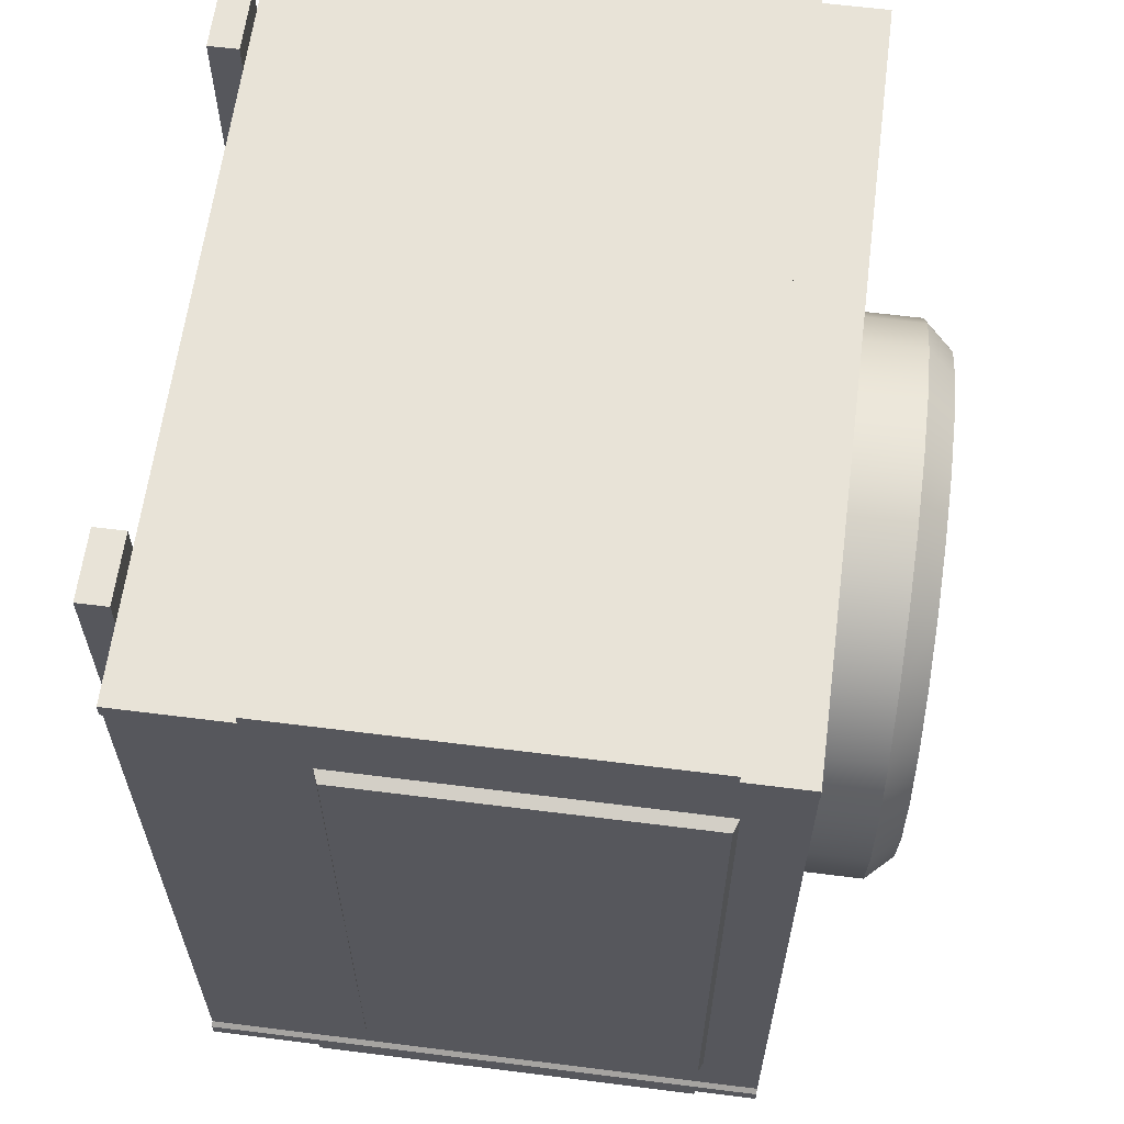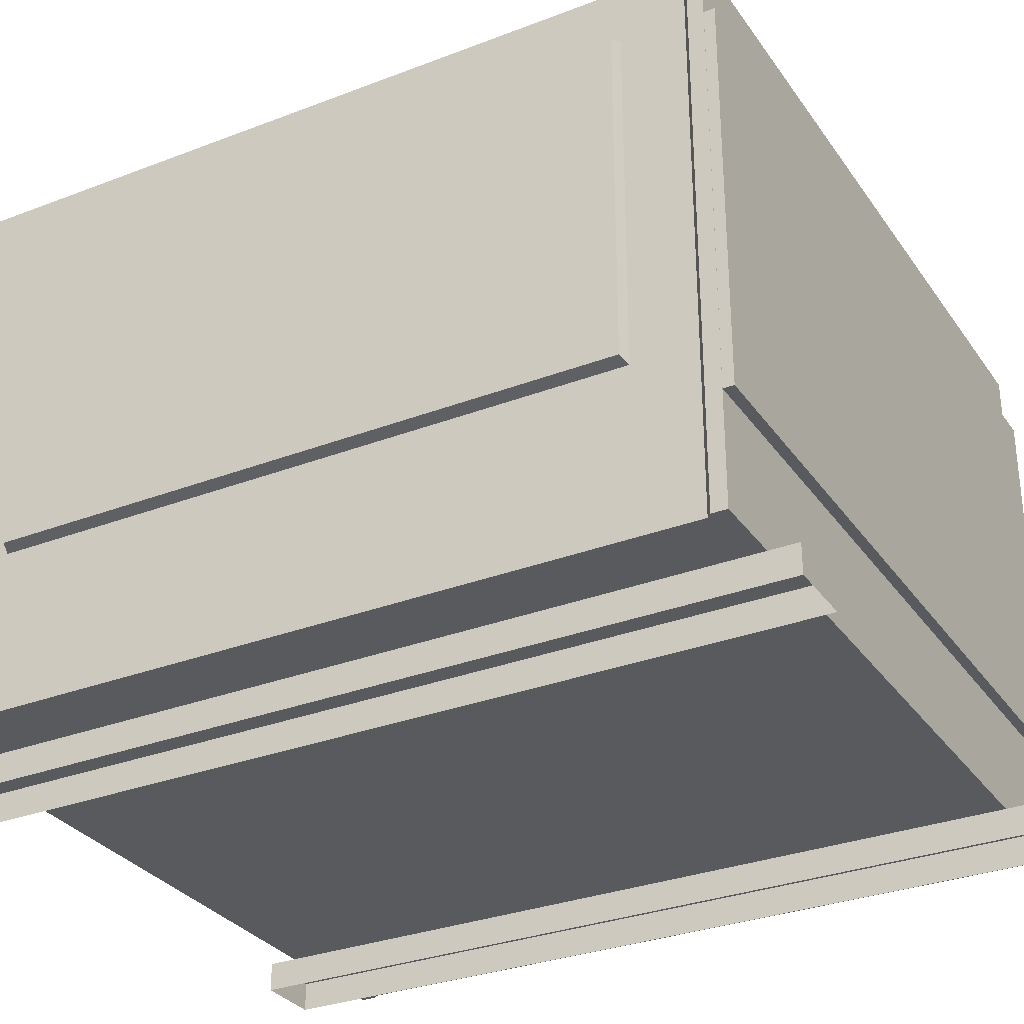
<metadata>
{"format":"obj","ext":"obj","renderer":"f3d","projection":"perspective","resolution":1024,"background":"white","views":[{"elev":62.0,"azim":97.3,"up":"+Z"},{"elev":-31.1,"azim":118.8,"up":"+Y"}]}
</metadata>
<code>
g MainCity_Prop_NoodleStuff_12
v -0.0007933 1.532 -1.984e-06
v -0.5073 1.532 0.1357
v -0.5252 1.532 6.104e-07
v -0.4549 1.532 0.2622
v -0.3716 1.532 0.3708
v -0.263 1.532 0.4541
v -0.1365 1.532 0.5065
v -0.0007921 1.532 0.5244
v -0.0007933 1.532 -1.984e-06
v 0.1349 1.532 0.5065
v -0.0007921 1.532 0.5244
v 0.2614 1.532 0.4541
v 0.37 1.532 0.3708
v 0.4533 1.532 0.2622
v 0.5057 1.532 0.1357
v 0.5236 1.532 -1.984e-06
v -0.0007933 1.532 -1.984e-06
v 0.5057 1.532 -0.1357
v 0.5236 1.532 -1.984e-06
v 0.4533 1.532 -0.2622
v 0.37 1.532 -0.3708
v 0.2614 1.532 -0.4541
v 0.1349 1.532 -0.5065
v -0.0007947 1.532 -0.5244
v -0.0007933 1.532 -1.984e-06
v -0.1365 1.532 -0.5065
v -0.0007947 1.532 -0.5244
v -0.263 1.532 -0.4541
v -0.3716 1.532 -0.3708
v -0.4549 1.532 -0.2622
v -0.5073 1.532 -0.1357
v -0.5252 1.532 6.104e-07
v -0.1584 1.494 0.5883
v -0.0007915 1.494 0.609
v -0.0007927 1.338 0.609
v -0.1584 1.338 0.5883
v -0.3053 1.494 0.5274
v -0.3053 1.338 0.5274
v -0.4314 1.494 0.4306
v -0.4314 1.338 0.4306
v -0.5282 1.494 0.3045
v -0.5282 1.338 0.3045
v -0.5891 1.494 0.1576
v -0.5891 1.338 0.1576
v -0.6098 1.494 6.104e-07
v -0.6098 1.338 6.104e-07
v -0.5891 1.494 0.1576
v -0.6098 1.494 6.104e-07
v -0.5542 1.554 6.104e-07
v -0.5353 1.554 0.1432
v -0.48 1.554 0.2767
v -0.5282 1.494 0.3045
v -0.4314 1.494 0.4306
v -0.3921 1.554 0.3913
v -0.3053 1.494 0.5274
v -0.2775 1.554 0.4792
v -0.1584 1.494 0.5883
v -0.144 1.554 0.5345
v -0.0007927 1.554 0.5534
v -0.0007915 1.494 0.609
v -0.5542 1.554 6.104e-07
v -0.5252 1.554 6.104e-07
v -0.5073 1.554 0.1357
v -0.5353 1.554 0.1432
v -0.4549 1.554 0.2622
v -0.48 1.554 0.2767
v -0.3716 1.554 0.3708
v -0.3921 1.554 0.3913
v -0.263 1.554 0.4541
v -0.2775 1.554 0.4792
v -0.1365 1.554 0.5065
v -0.144 1.554 0.5345
v -0.0007927 1.554 0.5244
v -0.0007927 1.554 0.5534
v -0.5252 1.554 6.104e-07
v -0.5252 1.512 6.104e-07
v -0.5073 1.512 0.1357
v -0.5073 1.554 0.1357
v -0.4549 1.512 0.2622
v -0.4549 1.554 0.2622
v -0.3716 1.512 0.3708
v -0.3716 1.554 0.3708
v -0.263 1.512 0.4541
v -0.263 1.554 0.4541
v -0.1365 1.512 0.5065
v -0.1365 1.554 0.5065
v -0.0007927 1.512 0.5244
v -0.0007927 1.554 0.5244
v 0.5875 1.494 0.1576
v 0.6082 1.494 -1.984e-06
v 0.6082 1.338 -1.984e-06
v 0.5875 1.338 0.1576
v 0.5266 1.494 0.3045
v 0.5266 1.338 0.3045
v 0.4298 1.494 0.4306
v 0.4298 1.338 0.4306
v 0.3037 1.494 0.5274
v 0.3037 1.338 0.5274
v 0.1568 1.494 0.5883
v 0.1568 1.338 0.5883
v -0.0007915 1.494 0.609
v -0.0007927 1.338 0.609
v 0.1568 1.494 0.5883
v -0.0007915 1.494 0.609
v -0.0007927 1.554 0.5534
v 0.1424 1.554 0.5345
v 0.2759 1.554 0.4792
v 0.3037 1.494 0.5274
v 0.4298 1.494 0.4306
v 0.3905 1.554 0.3913
v 0.5266 1.494 0.3045
v 0.4784 1.554 0.2767
v 0.5875 1.494 0.1576
v 0.5337 1.554 0.1432
v 0.5526 1.554 -1.984e-06
v 0.6082 1.494 -1.984e-06
v -0.0007927 1.554 0.5534
v -0.0007927 1.554 0.5244
v 0.1349 1.554 0.5065
v 0.1424 1.554 0.5345
v 0.2614 1.554 0.4541
v 0.2759 1.554 0.4792
v 0.37 1.554 0.3708
v 0.3905 1.554 0.3913
v 0.4533 1.554 0.2622
v 0.4784 1.554 0.2767
v 0.5057 1.554 0.1357
v 0.5337 1.554 0.1432
v 0.5236 1.554 -1.984e-06
v 0.5526 1.554 -1.984e-06
v -0.0007927 1.554 0.5244
v -0.0007927 1.512 0.5244
v 0.1349 1.512 0.5065
v 0.1349 1.554 0.5065
v 0.2614 1.512 0.4541
v 0.2614 1.554 0.4541
v 0.37 1.512 0.3708
v 0.37 1.554 0.3708
v 0.4533 1.512 0.2622
v 0.4533 1.554 0.2622
v 0.5057 1.512 0.1357
v 0.5057 1.554 0.1357
v 0.5236 1.512 -1.984e-06
v 0.5236 1.554 -1.984e-06
v 0.1568 1.494 -0.5883
v -0.0007959 1.494 -0.609
v -0.0007959 1.338 -0.609
v 0.1568 1.338 -0.5883
v 0.3037 1.494 -0.5274
v 0.3037 1.338 -0.5274
v 0.4298 1.494 -0.4306
v 0.4298 1.338 -0.4306
v 0.5266 1.494 -0.3045
v 0.5266 1.338 -0.3045
v 0.5875 1.494 -0.1576
v 0.5875 1.338 -0.1576
v 0.6082 1.494 -1.984e-06
v 0.6082 1.338 -1.984e-06
v 0.5875 1.494 -0.1576
v 0.6082 1.494 -1.984e-06
v 0.5526 1.554 -1.984e-06
v 0.5337 1.554 -0.1432
v 0.4784 1.554 -0.2767
v 0.5266 1.494 -0.3045
v 0.4298 1.494 -0.4306
v 0.3905 1.554 -0.3913
v 0.3037 1.494 -0.5274
v 0.2759 1.554 -0.4792
v 0.1568 1.494 -0.5883
v 0.1424 1.554 -0.5345
v -0.0007947 1.554 -0.5534
v -0.0007959 1.494 -0.609
v 0.5526 1.554 -1.984e-06
v 0.5236 1.554 -1.984e-06
v 0.5057 1.554 -0.1357
v 0.5337 1.554 -0.1432
v 0.4533 1.554 -0.2622
v 0.4784 1.554 -0.2767
v 0.37 1.554 -0.3708
v 0.3905 1.554 -0.3913
v 0.2614 1.554 -0.4541
v 0.2759 1.554 -0.4792
v 0.1349 1.554 -0.5065
v 0.1424 1.554 -0.5345
v -0.0007947 1.554 -0.5244
v -0.0007947 1.554 -0.5534
v 0.5236 1.554 -1.984e-06
v 0.5236 1.512 -1.984e-06
v 0.5057 1.512 -0.1357
v 0.5057 1.554 -0.1357
v 0.4533 1.512 -0.2622
v 0.4533 1.554 -0.2622
v 0.37 1.512 -0.3708
v 0.37 1.554 -0.3708
v 0.2614 1.512 -0.4541
v 0.2614 1.554 -0.4541
v 0.1349 1.512 -0.5065
v 0.1349 1.554 -0.5065
v -0.0007953 1.512 -0.5244
v -0.0007947 1.554 -0.5244
v -0.5891 1.494 -0.1576
v -0.6098 1.494 6.104e-07
v -0.6098 1.338 6.104e-07
v -0.5891 1.338 -0.1576
v -0.5282 1.494 -0.3045
v -0.5282 1.338 -0.3045
v -0.4314 1.494 -0.4306
v -0.4314 1.338 -0.4306
v -0.3053 1.494 -0.5274
v -0.3053 1.338 -0.5274
v -0.1584 1.494 -0.5883
v -0.1584 1.338 -0.5883
v -0.0007959 1.494 -0.609
v -0.0007959 1.338 -0.609
v -0.1584 1.494 -0.5883
v -0.0007959 1.494 -0.609
v -0.0007947 1.554 -0.5534
v -0.144 1.554 -0.5345
v -0.2775 1.554 -0.4792
v -0.3053 1.494 -0.5274
v -0.4314 1.494 -0.4306
v -0.3921 1.554 -0.3913
v -0.5282 1.494 -0.3045
v -0.48 1.554 -0.2767
v -0.5891 1.494 -0.1576
v -0.5353 1.554 -0.1432
v -0.5542 1.554 6.104e-07
v -0.6098 1.494 6.104e-07
v -0.0007947 1.554 -0.5534
v -0.0007947 1.554 -0.5244
v -0.1365 1.554 -0.5065
v -0.144 1.554 -0.5345
v -0.263 1.554 -0.4541
v -0.2775 1.554 -0.4792
v -0.3716 1.554 -0.3708
v -0.3921 1.554 -0.3913
v -0.4549 1.554 -0.2622
v -0.48 1.554 -0.2767
v -0.5353 1.554 -0.1432
v -0.5073 1.554 -0.1357
v -0.5252 1.554 6.104e-07
v -0.5542 1.554 6.104e-07
v -0.0007947 1.554 -0.5244
v -0.0007953 1.512 -0.5244
v -0.1365 1.512 -0.5065
v -0.1365 1.554 -0.5065
v -0.263 1.512 -0.4541
v -0.263 1.554 -0.4541
v -0.3716 1.512 -0.3708
v -0.3716 1.554 -0.3708
v -0.4549 1.512 -0.2622
v -0.4549 1.554 -0.2622
v -0.5073 1.512 -0.1357
v -0.5073 1.554 -0.1357
v -0.5252 1.512 6.104e-07
v -0.5252 1.554 6.104e-07
v 0.8623 0.06654 -0.865
v 0.8518 0.06654 -0.855
v 0.8518 1.338 -0.855
v 0.8623 1.338 -0.865
v 0.8623 0.06654 -0.8994
v 0.8623 0.06654 -0.865
v 0.8623 1.338 -0.865
v 0.8623 1.338 -0.8994
v 0.8623 1.338 -0.865
v -0.8623 1.338 -0.8994
v 0.8623 1.338 -0.8994
v -0.8623 1.338 -0.865
v 0.8518 1.338 -0.855
v -0.8518 1.338 -0.855
v 0.4143 1.338 -0.4175
v -0.4143 1.338 -0.4175
v 0.4143 1.338 0.4175
v -0.8518 1.338 0.855
v 0.8518 1.338 0.855
v -0.4143 1.338 0.4175
v -0.8623 1.338 0.865
v 0.8623 1.338 0.865
v 0.8623 1.338 0.8994
v -0.8623 1.338 0.8994
v 0.8518 1.338 0.855
v 0.8518 0.06654 0.855
v 0.8623 0.06654 0.865
v 0.8623 1.338 0.865
v 0.8623 1.338 0.865
v 0.8623 0.06654 0.865
v 0.8623 0.06654 0.8994
v 0.8623 1.338 0.8994
v 0.8623 0.06654 0.8994
v -0.8623 0.06654 0.8994
v -0.8623 1.338 0.8994
v 0.8623 1.338 0.8994
v -0.8623 1.338 -0.8994
v -0.8623 0.06654 -0.8994
v 0.8623 0.06654 -0.8994
v 0.8623 1.338 -0.8994
v -0.8623 0.06654 -0.8994
v 0.8623 0.06654 -0.865
v 0.8623 0.06654 -0.8994
v -0.8623 0.06654 -0.865
v 0.8518 0.06654 -0.855
v -0.8518 0.06654 -0.855
v -0.8518 0.06654 0.855
v 0.8518 0.06654 0.855
v -0.8623 0.06654 0.865
v 0.8623 0.06654 0.865
v 0.8623 0.06654 0.8994
v -0.8623 0.06654 0.8994
v -0.8518 1.338 -0.855
v -0.8518 0.06654 -0.855
v -0.8623 0.06654 -0.865
v -0.8623 1.338 -0.865
v -0.8623 1.338 -0.865
v -0.8623 0.06654 -0.865
v -0.8623 0.06654 -0.8994
v -0.8623 1.338 -0.8994
v -0.8623 0.06654 0.865
v -0.8518 0.06654 0.855
v -0.8518 1.338 0.855
v -0.8623 1.338 0.865
v -0.8623 0.06654 0.8994
v -0.8623 0.06654 0.865
v -0.8623 1.338 0.865
v -0.8623 1.338 0.8994
v 0.6981 6.104e-07 0.9643
v 0.6981 0.06654 0.9643
v 0.6981 0.06654 -6.104e-07
v 0.6981 3.737e-23 -6.104e-07
v 0.6981 0.06654 0.9643
v 0.5447 0.06654 0.9643
v 0.5447 0.06654 -6.104e-07
v 0.6981 0.06654 -6.104e-07
v 0.6981 0.06654 0.9643
v 0.6981 6.104e-07 0.9643
v 0.5447 -5.904e-17 0.9643
v 0.5447 0.06654 0.9643
v 0.6981 0.06654 -6.104e-07
v 0.6981 0.06654 -0.9643
v 0.6981 5.904e-17 -0.9643
v 0.6981 3.737e-23 -6.104e-07
v 0.5447 0.06654 -6.104e-07
v 0.5447 0.06654 -0.9643
v 0.6981 0.06654 -0.9643
v 0.6981 0.06654 -6.104e-07
v 0.6981 0.06654 -0.9643
v 0.5447 0.06654 -0.9643
v 0.5447 -6.104e-07 -0.9643
v 0.6981 5.904e-17 -0.9643
v 0.5447 0.06654 -6.104e-07
v 0.5447 0.06654 0.9643
v 0.5447 -5.904e-17 0.9643
v 0.5447 6.104e-07 6.104e-07
v 0.5447 -6.104e-07 -0.9643
v 0.5447 0.06654 -0.9643
v 0.5447 0.06654 -6.104e-07
v 0.5447 6.104e-07 6.104e-07
v 0.8623 0.3158 0.8994
v 0.8623 0.3158 0.9229
v 0.8623 1.197 0.9229
v 0.8623 1.197 0.8994
v 0.8623 1.197 0.9229
v -0.8623 1.197 0.9229
v -0.8623 1.197 0.8994
v 0.8623 1.197 0.8994
v -0.8623 1.197 0.9229
v -0.8623 0.3158 0.9229
v -0.8623 0.3158 0.8994
v -0.8623 1.197 0.8994
v -0.8623 0.3158 0.9229
v 0.8623 0.3158 0.9229
v 0.8623 0.3158 0.8994
v -0.8623 0.3158 0.8994
v 0.8623 1.197 0.9229
v 0.8623 0.3158 0.9229
v -0.8623 0.3158 0.9229
v -0.8623 1.197 0.9229
v 0.8779 0.444 0.7052
v 0.8779 0.444 -0.7052
v 0.8518 0.4336 -0.7138
v 0.8518 0.4336 0.7138
v 0.8779 0.444 -0.7052
v 0.8779 1.197 -0.7052
v 0.8518 1.207 -0.7138
v 0.8518 0.4336 -0.7138
v 0.8779 1.197 0.7052
v 0.8779 0.444 0.7052
v 0.8518 0.4336 0.7138
v 0.8518 1.207 0.7138
v 0.8779 1.197 -0.7052
v 0.8779 0.444 -0.7052
v 0.8779 0.444 0.7052
v 0.8779 1.197 0.7052
v 0.8779 1.197 -0.7052
v 0.8779 1.197 0.7052
v 0.8518 1.207 0.7138
v 0.8518 1.207 -0.7138
v -0.8628 0.3158 -0.8994
v -0.8628 0.3158 -0.9229
v -0.8628 1.197 -0.9229
v -0.8628 1.197 -0.8994
v -0.8628 1.197 -0.9229
v 0.8617 1.197 -0.9229
v 0.8617 1.197 -0.8994
v -0.8628 1.197 -0.8994
v 0.8617 1.197 -0.9229
v 0.8617 0.3158 -0.9229
v 0.8617 0.3158 -0.8994
v 0.8617 1.197 -0.8994
v 0.8617 0.3158 -0.9229
v -0.8628 0.3158 -0.9229
v -0.8628 0.3158 -0.8994
v 0.8617 0.3158 -0.8994
v -0.8628 0.3158 -0.9229
v 0.8617 0.3158 -0.9229
v 0.8617 1.197 -0.9229
v -0.8628 1.197 -0.9229
v -0.6997 0.06654 -4.578e-07
v -0.6997 0.06654 0.9643
v -0.6997 6.104e-07 0.9643
v -0.6997 -4.672e-23 7.629e-07
v -0.5463 0.06654 -4.578e-07
v -0.5463 0.06654 0.9643
v -0.6997 0.06654 0.9643
v -0.6997 0.06654 -4.578e-07
v -0.6997 0.06654 0.9643
v -0.5463 0.06654 0.9643
v -0.5463 6.104e-07 0.9643
v -0.6997 6.104e-07 0.9643
v -0.6997 5.904e-17 -0.9643
v -0.6997 0.06654 -0.9643
v -0.6997 0.06654 -4.578e-07
v -0.6997 -4.672e-23 7.629e-07
v -0.6997 0.06654 -0.9643
v -0.5463 0.06654 -0.9643
v -0.5463 0.06654 -4.578e-07
v -0.6997 0.06654 -4.578e-07
v -0.6997 0.06654 -0.9643
v -0.6997 5.904e-17 -0.9643
v -0.5463 -6.104e-07 -0.9643
v -0.5463 0.06654 -0.9643
v -0.5463 6.104e-07 0.9643
v -0.5463 0.06654 0.9643
v -0.5463 0.06654 -4.578e-07
v -0.5463 2.803e-23 -4.578e-07
v -0.5463 0.06654 -4.578e-07
v -0.5463 0.06654 -0.9643
v -0.5463 -6.104e-07 -0.9643
v -0.5463 2.803e-23 -4.578e-07
v -0.8518 0.4336 -0.7138
v -0.8779 0.444 -0.7052
v -0.8779 0.444 0.7052
v -0.8518 0.4336 0.7138
v -0.8518 1.207 -0.7138
v -0.8779 1.197 -0.7052
v -0.8779 0.444 -0.7052
v -0.8518 0.4336 -0.7138
v -0.8779 1.197 0.7052
v -0.8518 1.207 0.7138
v -0.8518 0.4336 0.7138
v -0.8779 0.444 0.7052
v -0.8779 0.444 0.7052
v -0.8779 0.444 -0.7052
v -0.8779 1.197 -0.7052
v -0.8779 1.197 0.7052
v -0.8779 1.197 -0.7052
v -0.8518 1.207 -0.7138
v -0.8518 1.207 0.7138
v -0.8779 1.197 0.7052
v 0.8518 0.06654 0.855
v 0.8518 0.4336 0.7138
v 0.8518 0.4336 -0.7138
v 0.8518 0.06654 -0.855
v 0.8518 1.338 0.855
v 0.8518 1.207 -0.7138
v 0.8518 1.207 0.7138
v 0.8518 1.338 -0.855
v -0.8518 0.06654 0.855
v -0.8518 0.4336 -0.7138
v -0.8518 0.4336 0.7138
v -0.8518 0.06654 -0.855
v -0.8518 1.338 0.855
v -0.8518 1.207 -0.7138
v -0.8518 1.207 0.7138
v -0.8518 1.338 -0.855
g MainCity_Prop_NoodleStuff_12_0
f 3 2 1
f 2 4 1
f 4 5 1
f 5 6 1
f 6 7 1
f 7 8 1
f 11 10 9
f 10 12 9
f 12 13 9
f 13 14 9
f 14 15 9
f 15 16 9
f 19 18 17
f 18 20 17
f 20 21 17
f 21 22 17
f 22 23 17
f 23 24 17
f 27 26 25
f 26 28 25
f 28 29 25
f 29 30 25
f 30 31 25
f 31 32 25
f 35 34 33
f 36 35 33
f 36 33 37
f 38 36 37
f 38 37 39
f 40 38 39
f 40 39 41
f 42 40 41
f 42 41 43
f 44 42 43
f 44 43 45
f 46 44 45
f 49 48 47
f 50 49 47
f 51 50 47
f 52 51 47
f 51 52 53
f 54 51 53
f 54 53 55
f 56 54 55
f 56 55 57
f 58 56 57
f 59 58 57
f 60 59 57
f 63 62 61
f 64 63 61
f 65 63 64
f 66 65 64
f 67 65 66
f 68 67 66
f 69 67 68
f 70 69 68
f 71 69 70
f 72 71 70
f 73 71 72
f 74 73 72
f 77 76 75
f 78 77 75
f 79 77 78
f 80 79 78
f 81 79 80
f 82 81 80
f 83 81 82
f 84 83 82
f 85 83 84
f 86 85 84
f 87 85 86
f 88 87 86
f 91 90 89
f 92 91 89
f 92 89 93
f 94 92 93
f 94 93 95
f 96 94 95
f 96 95 97
f 98 96 97
f 98 97 99
f 100 98 99
f 100 99 101
f 102 100 101
f 105 104 103
f 106 105 103
f 107 106 103
f 108 107 103
f 107 108 109
f 110 107 109
f 110 109 111
f 112 110 111
f 112 111 113
f 114 112 113
f 115 114 113
f 116 115 113
f 119 118 117
f 120 119 117
f 121 119 120
f 122 121 120
f 123 121 122
f 124 123 122
f 125 123 124
f 126 125 124
f 127 125 126
f 128 127 126
f 129 127 128
f 130 129 128
f 133 132 131
f 134 133 131
f 135 133 134
f 136 135 134
f 137 135 136
f 138 137 136
f 139 137 138
f 140 139 138
f 141 139 140
f 142 141 140
f 143 141 142
f 144 143 142
f 147 146 145
f 148 147 145
f 148 145 149
f 150 148 149
f 150 149 151
f 152 150 151
f 152 151 153
f 154 152 153
f 154 153 155
f 156 154 155
f 156 155 157
f 158 156 157
f 161 160 159
f 162 161 159
f 163 162 159
f 164 163 159
f 163 164 165
f 166 163 165
f 166 165 167
f 168 166 167
f 168 167 169
f 170 168 169
f 171 170 169
f 172 171 169
f 175 174 173
f 176 175 173
f 177 175 176
f 178 177 176
f 179 177 178
f 180 179 178
f 181 179 180
f 182 181 180
f 183 181 182
f 184 183 182
f 185 183 184
f 186 185 184
f 189 188 187
f 190 189 187
f 191 189 190
f 192 191 190
f 193 191 192
f 194 193 192
f 195 193 194
f 196 195 194
f 197 195 196
f 198 197 196
f 199 197 198
f 200 199 198
f 203 202 201
f 204 203 201
f 204 201 205
f 206 204 205
f 206 205 207
f 208 206 207
f 208 207 209
f 210 208 209
f 210 209 211
f 212 210 211
f 212 211 213
f 214 212 213
f 217 216 215
f 218 217 215
f 219 218 215
f 220 219 215
f 219 220 221
f 222 219 221
f 222 221 223
f 224 222 223
f 224 223 225
f 226 224 225
f 227 226 225
f 228 227 225
f 231 230 229
f 232 231 229
f 233 231 232
f 234 233 232
f 235 233 234
f 236 235 234
f 237 235 236
f 238 237 236
f 238 239 237
f 239 240 237
f 241 240 239
f 242 241 239
f 245 244 243
f 246 245 243
f 247 245 246
f 248 247 246
f 249 247 248
f 250 249 248
f 251 249 250
f 252 251 250
f 253 251 252
f 254 253 252
f 255 253 254
f 256 255 254
f 259 258 257
f 260 259 257
f 263 262 261
f 264 263 261
f 267 266 265
f 266 268 265
f 265 268 269
f 268 270 269
f 271 269 270
f 272 271 270
f 271 273 269
f 272 270 274
f 273 275 269
f 276 272 274
f 273 276 275
f 276 274 275
f 274 277 275
f 277 278 275
f 279 278 277
f 280 279 277
f 283 282 281
f 284 283 281
f 287 286 285
f 288 287 285
f 291 290 289
f 292 291 289
f 295 294 293
f 296 295 293
f 299 298 297
f 298 300 297
f 300 298 301
f 302 300 301
f 303 302 301
f 304 303 301
f 305 303 304
f 306 305 304
f 306 307 305
f 307 308 305
f 311 310 309
f 312 311 309
f 315 314 313
f 316 315 313
f 319 318 317
f 320 319 317
f 323 322 321
f 324 323 321
f 327 326 325
f 328 327 325
f 331 330 329
f 332 331 329
f 335 334 333
f 336 335 333
f 339 338 337
f 340 339 337
f 343 342 341
f 344 343 341
f 347 346 345
f 348 347 345
f 351 350 349
f 352 351 349
f 355 354 353
f 356 355 353
f 359 358 357
f 360 359 357
f 363 362 361
f 364 363 361
f 367 366 365
f 368 367 365
f 371 370 369
f 372 371 369
f 375 374 373
f 376 375 373
f 379 378 377
f 380 379 377
f 383 382 381
f 384 383 381
f 387 386 385
f 388 387 385
f 391 390 389
f 392 391 389
f 395 394 393
f 396 395 393
f 399 398 397
f 400 399 397
f 403 402 401
f 404 403 401
f 407 406 405
f 408 407 405
f 411 410 409
f 412 411 409
f 415 414 413
f 416 415 413
f 419 418 417
f 420 419 417
f 423 422 421
f 424 423 421
f 427 426 425
f 428 427 425
f 431 430 429
f 432 431 429
f 435 434 433
f 436 435 433
f 439 438 437
f 440 439 437
f 443 442 441
f 444 443 441
f 447 446 445
f 448 447 445
f 451 450 449
f 452 451 449
f 455 454 453
f 456 455 453
f 459 458 457
f 460 459 457
f 463 462 461
f 464 463 461
f 467 466 465
f 468 467 465
f 471 470 469
f 472 471 469
f 469 470 473
f 474 471 472
f 470 475 473
f 476 474 472
f 473 475 476
f 475 474 476
f 479 478 477
f 478 480 477
f 479 477 481
f 478 482 480
f 483 479 481
f 482 484 480
f 483 481 484
f 482 483 484

</code>
